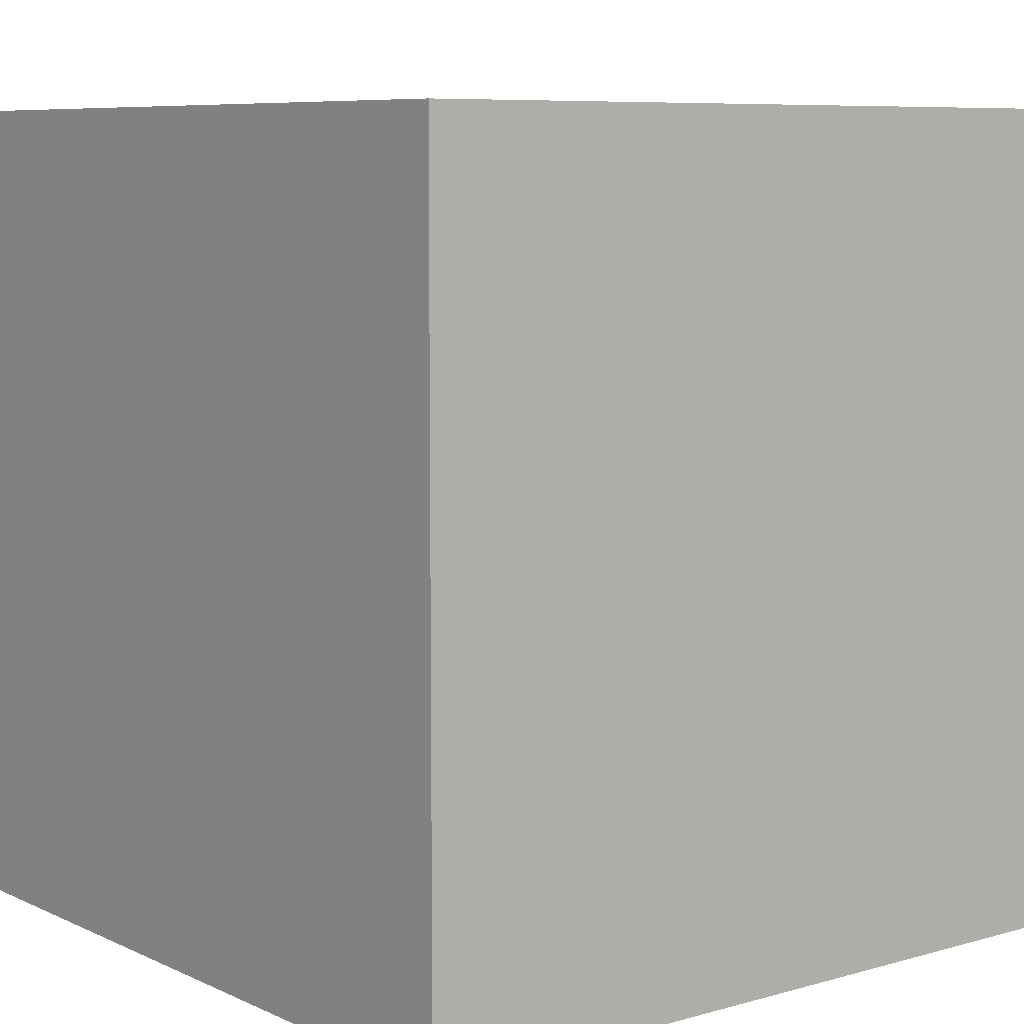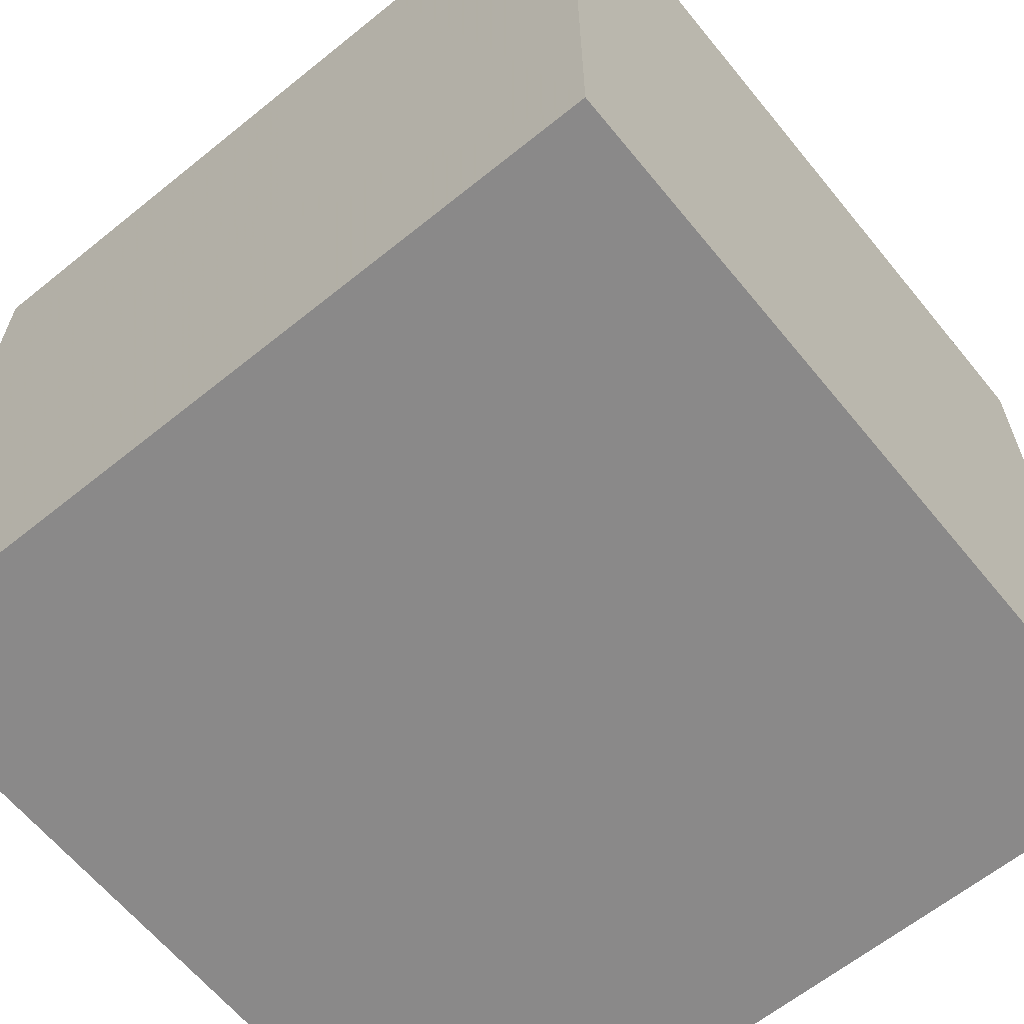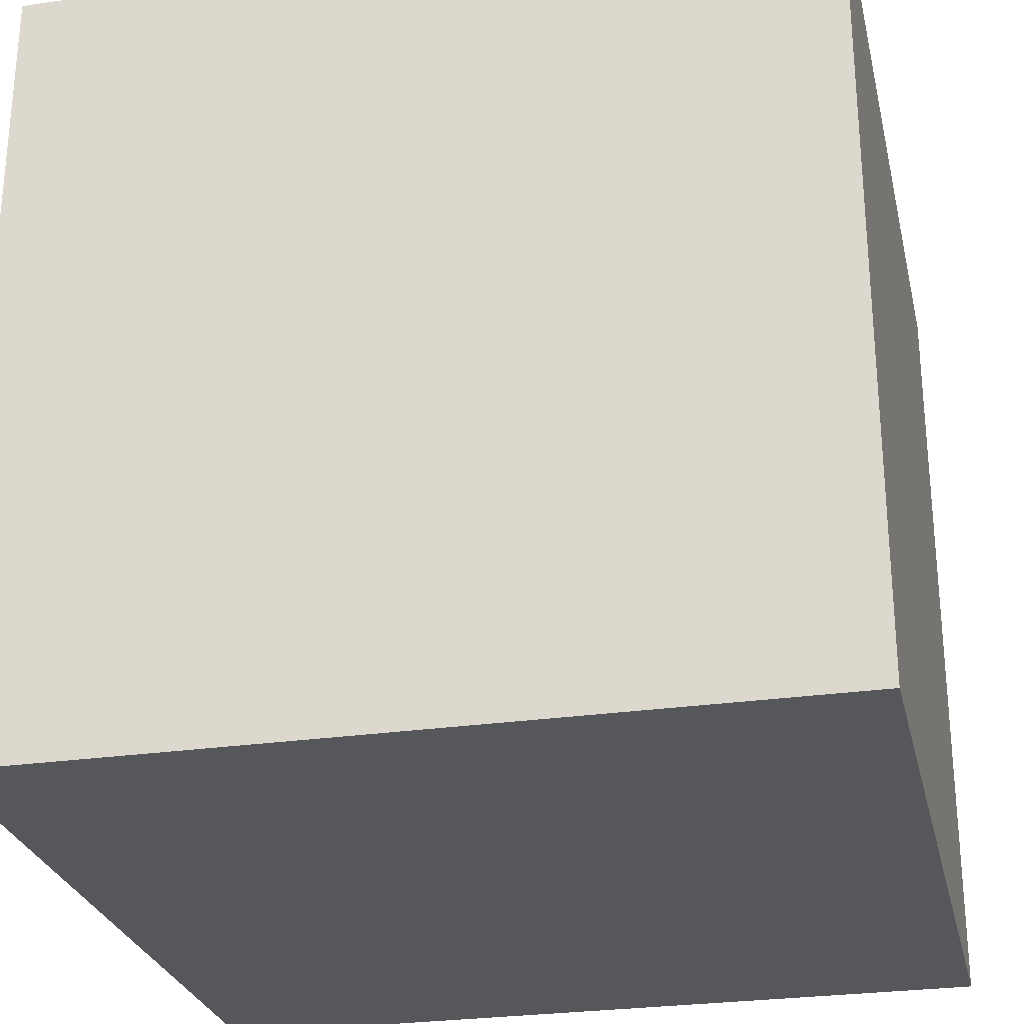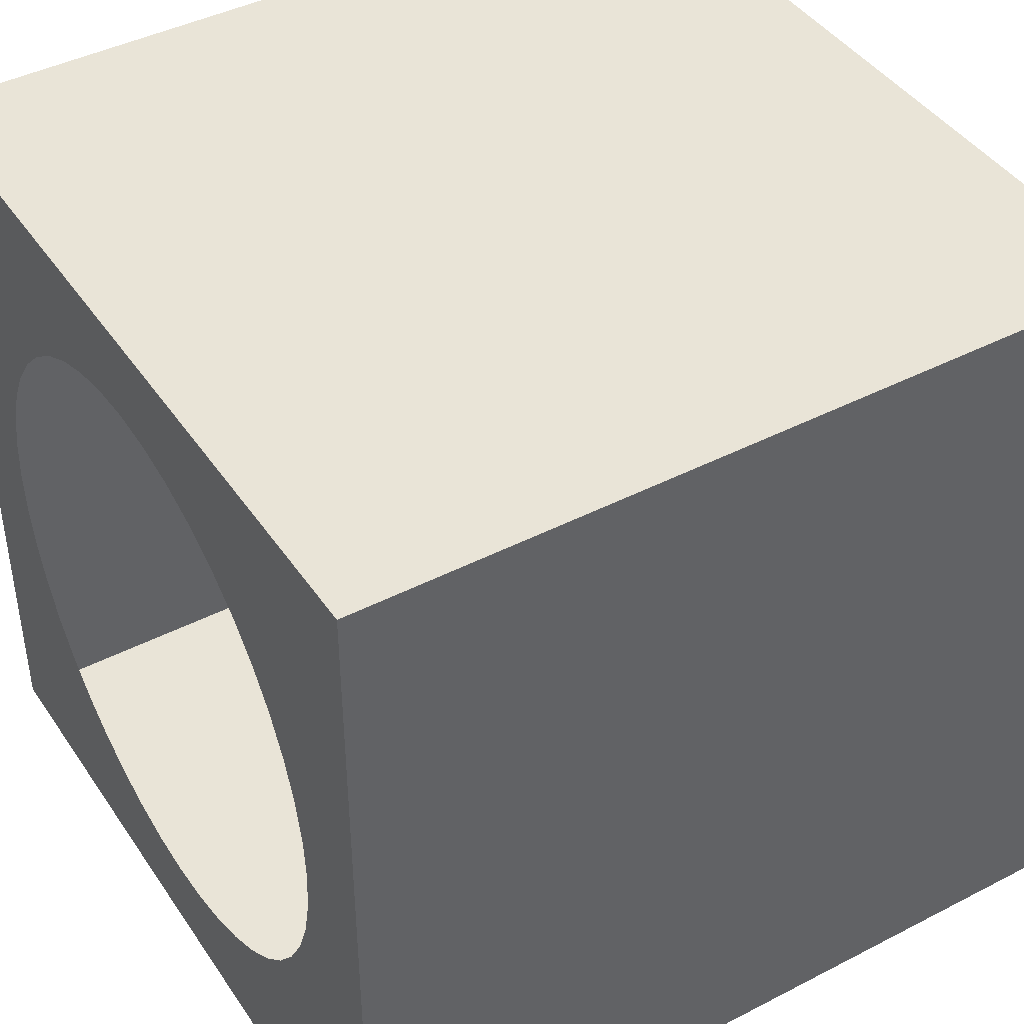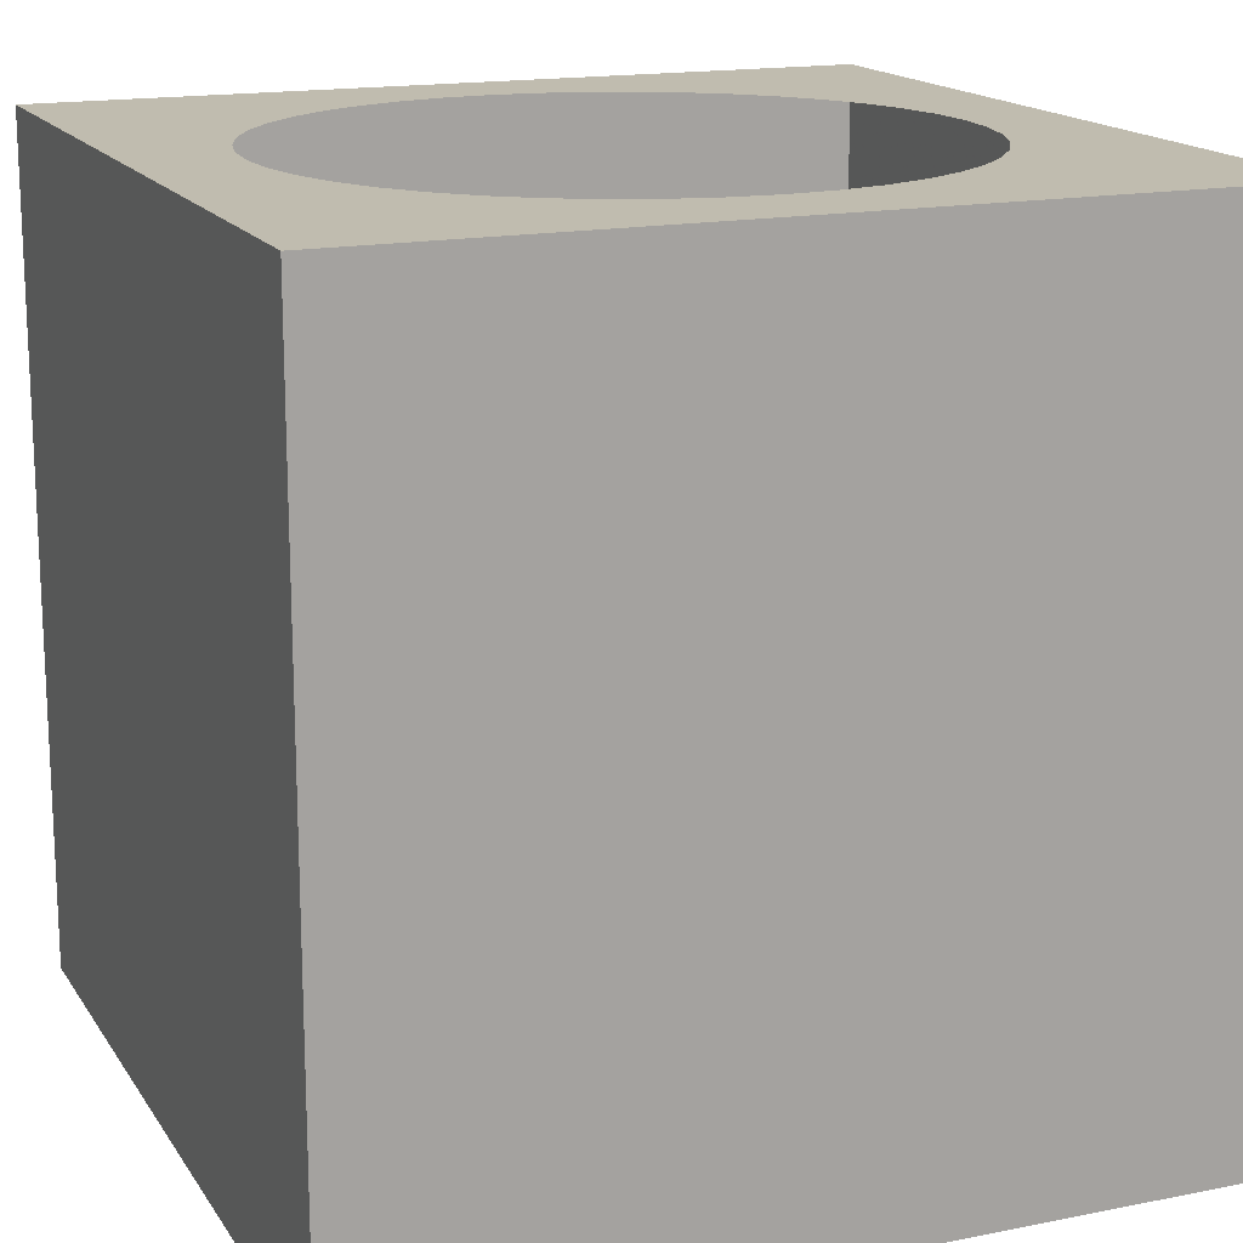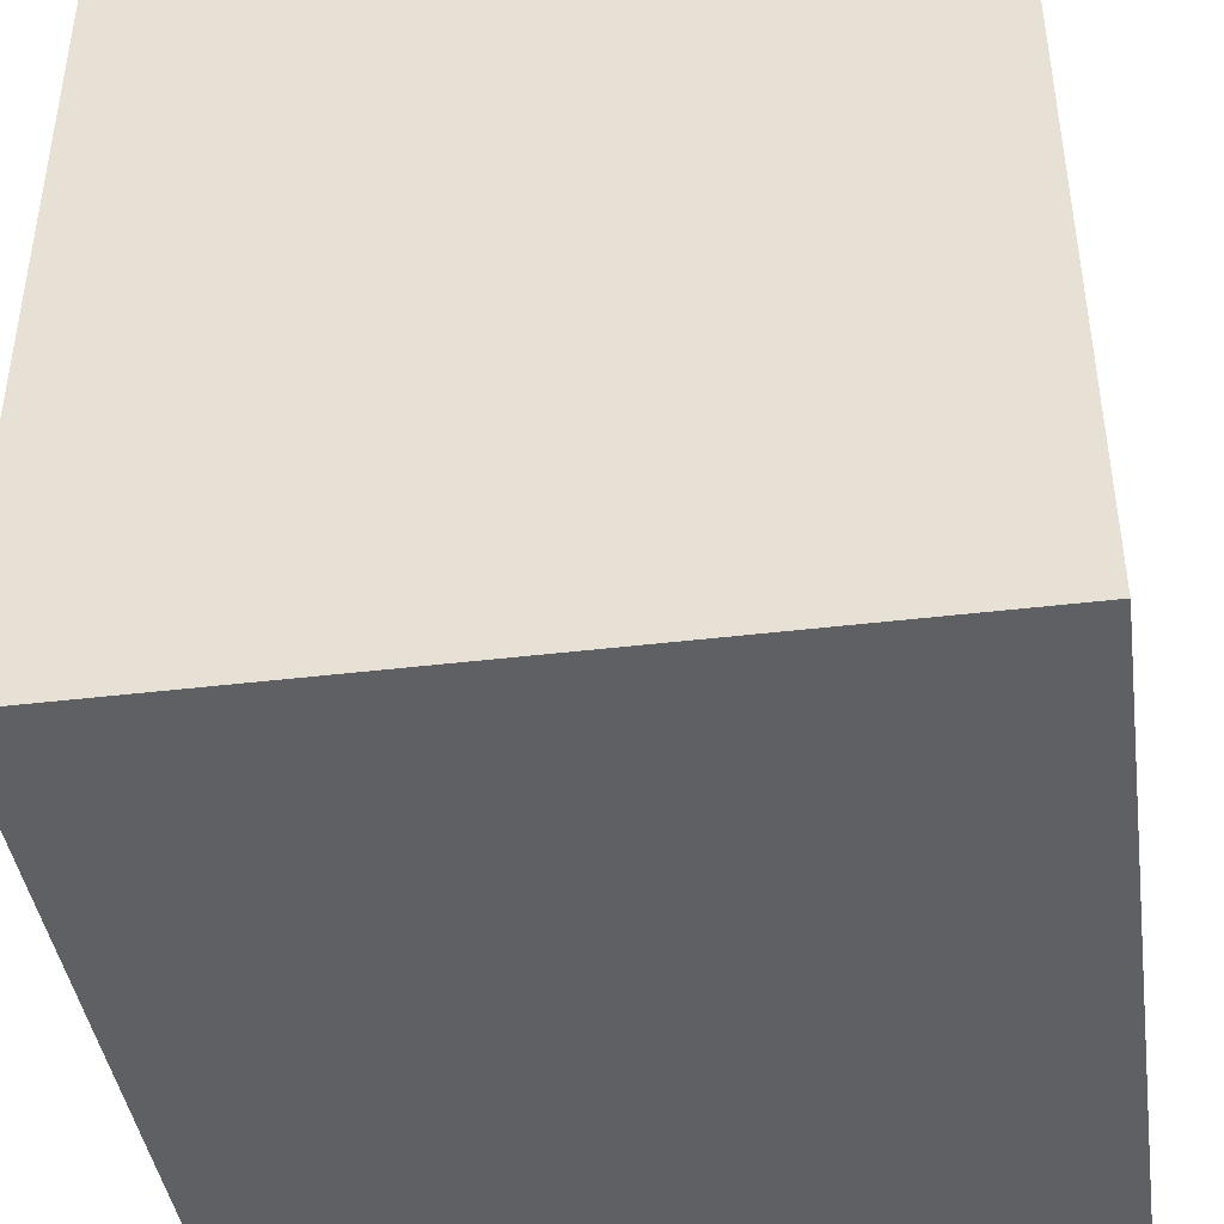
<metadata>
{"format":"obj","ext":"obj","renderer":"f3d","projection":"perspective","resolution":1024,"background":"white","views":[{"elev":7.6,"azim":141.6,"up":"+Y"},{"elev":-63.3,"azim":39.2,"up":"+Y"},{"elev":-27.2,"azim":12.7,"up":"+Z"},{"elev":42.9,"azim":-121.5,"up":"+Z"},{"elev":16.3,"azim":67.7,"up":"+Y"},{"elev":-42.3,"azim":-81.8,"up":"+Z"}]}
</metadata>
<code>
v -0.04 -0.04 0.04
v -0.04 0.04 0.04
v -0.04 -0.04 -0.04
v -0.04 0.04 -0.04
v 0.04 -0.04 0.04
v 0.04 0.04 0.04
v 0.04 -0.04 -0.04
v 0.04 0.04 -0.04
v -0.03081 0.04 0
v -0.0305 0.04 0.004385
v -0.02956 0.04 0.008681
v -0.0305 0.04 -0.004385
v -0.02956 0.04 -0.008681
v -0.02803 0.04 -0.0128
v -0.02329 0.04 0.02018
v -0.02592 0.04 0.01666
v -0.02592 0.04 -0.01666
v -0.02803 0.04 0.0128
v -0.02329 0.04 -0.02018
v -0.01666 0.04 -0.02592
v -0.02018 0.04 -0.02329
v -0.004385 0.04 -0.0305
v -0.008681 0.04 -0.02956
v -0.0128 0.04 -0.02803
v 0.008681 0.04 -0.02956
v 0.004385 0.04 -0.0305
v 0.02018 0.04 -0.02329
v 0.02173 0.04 -0.02173
v 0.01666 0.04 -0.02592
v 0.0128 0.04 -0.02803
v 0 0.04 -0.03081
v -0.02173 0.04 0.02173
v -0.02018 0.04 0.02329
v -0.01666 0.04 0.02592
v -0.004385 0.04 0.0305
v -0.008681 0.04 0.02956
v -0.0128 0.04 0.02803
v 0.008681 0.04 0.02956
v 0.004385 0.04 0.0305
v 0.02018 0.04 0.02329
v 0.01666 0.04 0.02592
v 0.0128 0.04 0.02803
v 0 0.04 0.03081
v 0.02329 0.04 -0.02018
v 0.02592 0.04 0.01666
v 0.02592 0.04 -0.01666
v 0.02956 0.04 0.008681
v 0.02956 0.04 -0.008681
v 0.03081 0.04 0
v 0.0305 0.04 0.004385
v 0.0305 0.04 -0.004385
v 0.02329 0.04 0.02018
v 0.02803 0.04 0.0128
v 0.02803 0.04 -0.0128
f 1 2 4
f 1 4 3
f 3 4 8
f 3 8 7
f 7 8 6
f 7 6 5
f 5 6 2
f 5 2 1
f 3 7 5
f 3 5 1
f 8 4 22
f 8 22 31
f 8 31 26
f 8 26 25
f 8 25 30
f 8 30 29
f 8 29 27
f 8 27 28
f 2 32 15
f 2 15 16
f 2 16 18
f 2 18 11
f 2 11 10
f 2 10 9
f 2 9 12
f 2 12 4
f 4 12 13
f 4 13 14
f 4 14 17
f 4 17 19
f 4 19 21
f 4 21 20
f 4 20 24
f 4 24 23
f 4 23 22
f 6 8 51
f 6 51 49
f 6 49 50
f 6 50 47
f 6 47 53
f 6 53 45
f 6 45 52
f 6 52 40
f 6 40 41
f 6 41 42
f 6 42 38
f 6 38 39
f 6 39 43
f 6 43 2
f 8 28 44
f 8 44 46
f 8 46 54
f 8 54 48
f 8 48 51
f 2 43 35
f 2 35 36
f 2 36 37
f 2 37 34
f 2 34 33
f 2 33 32
f 27 44 28

</code>
